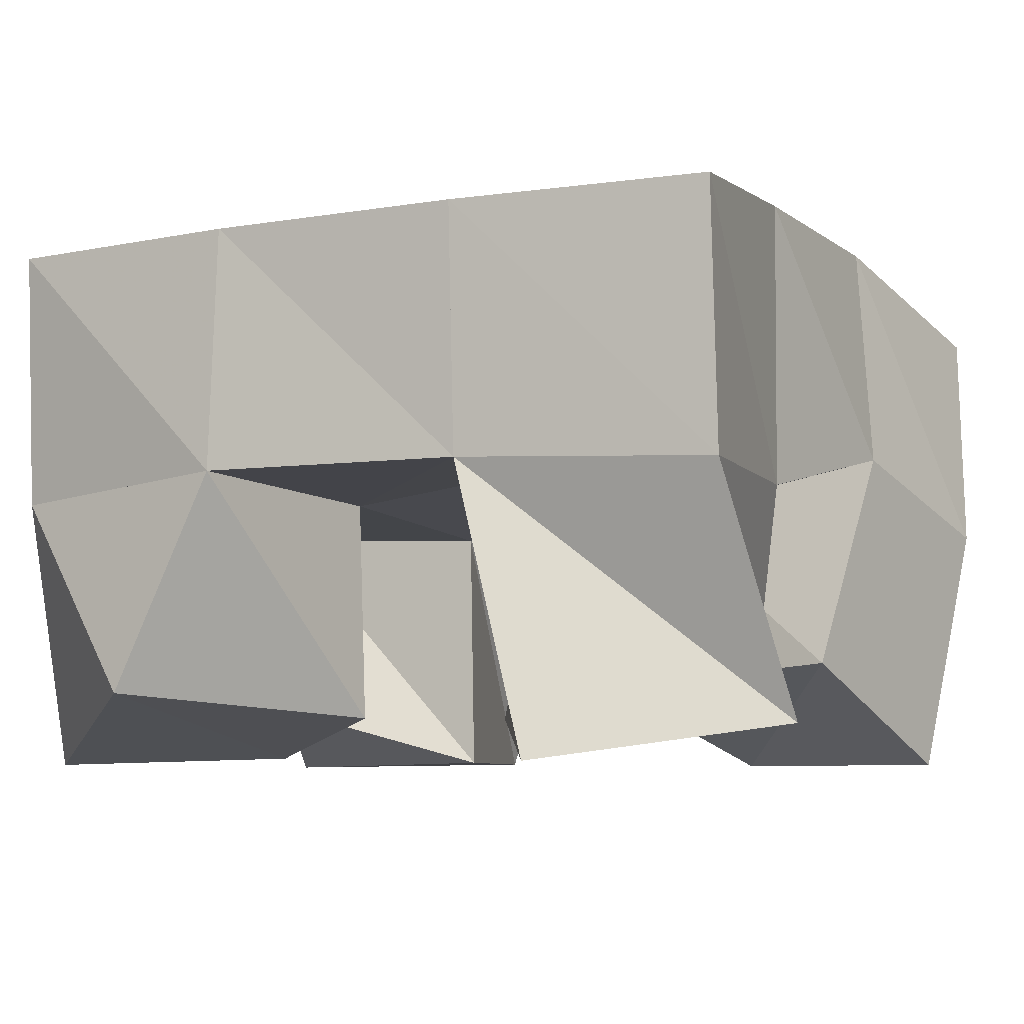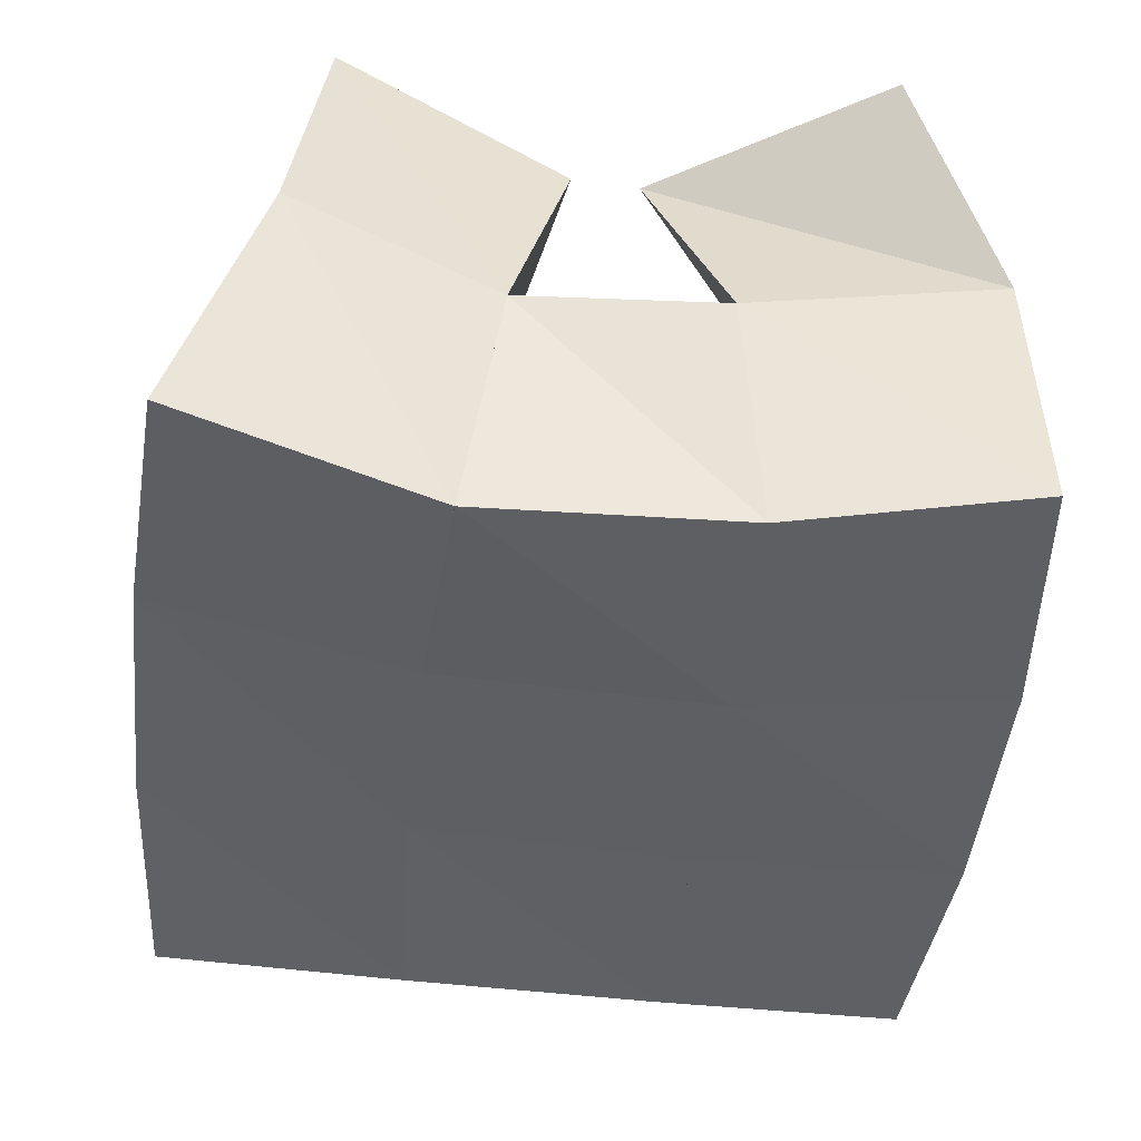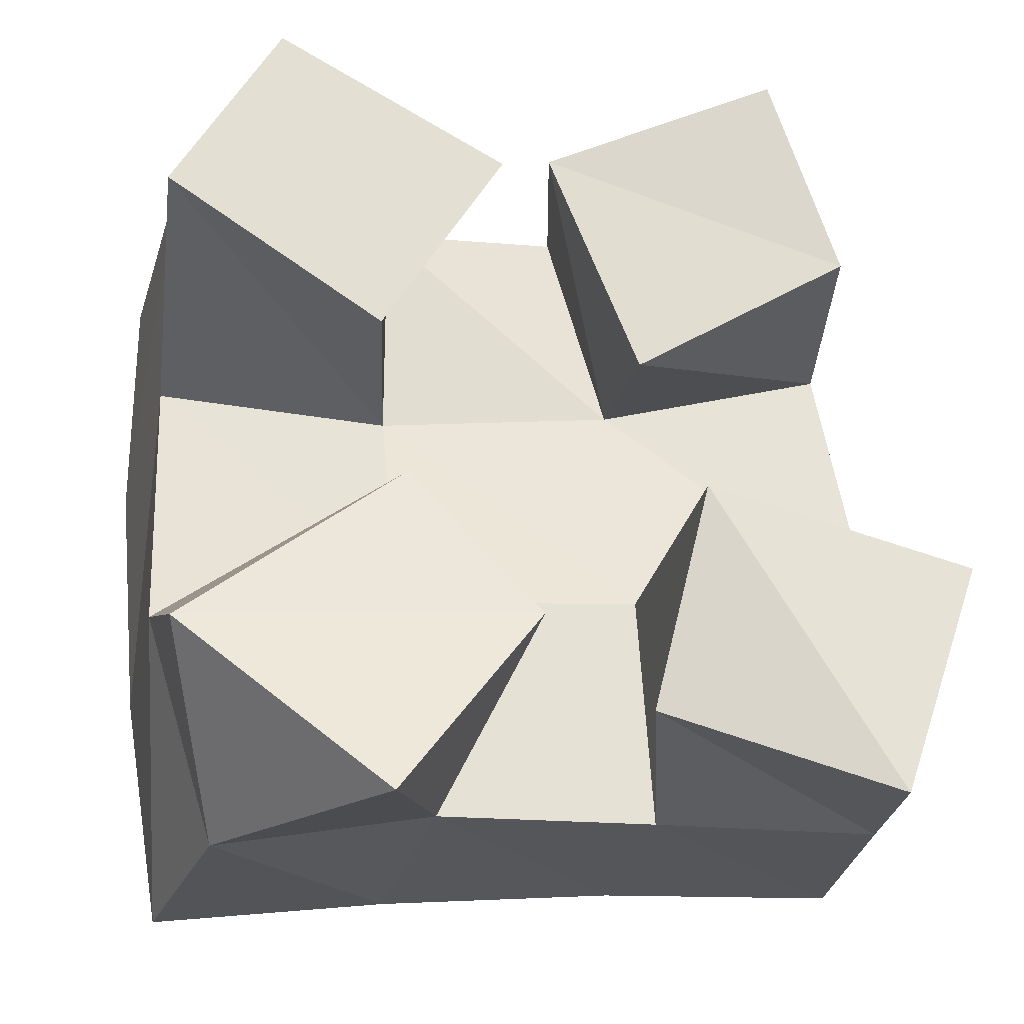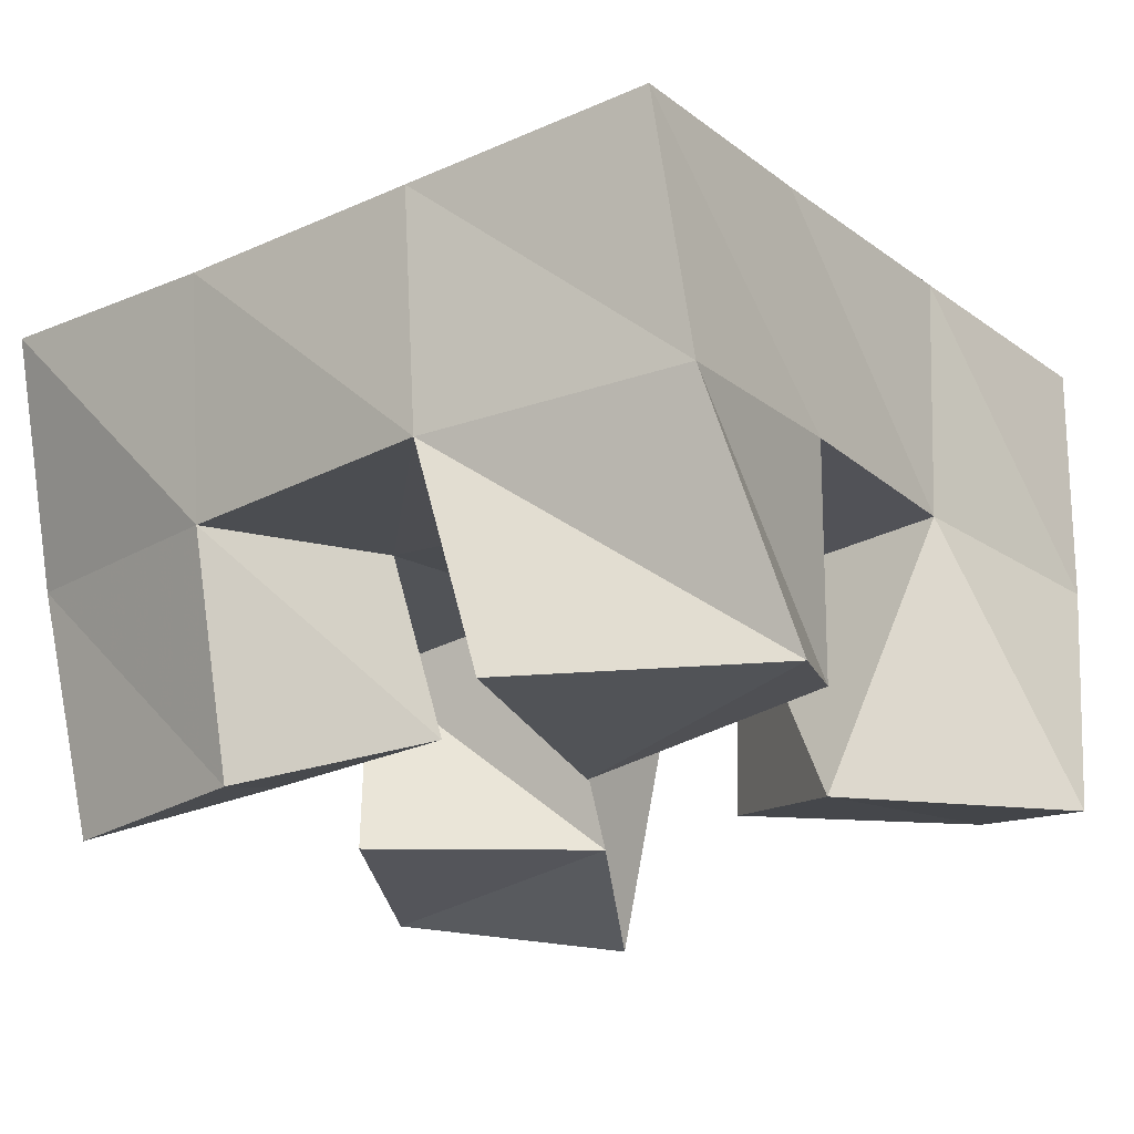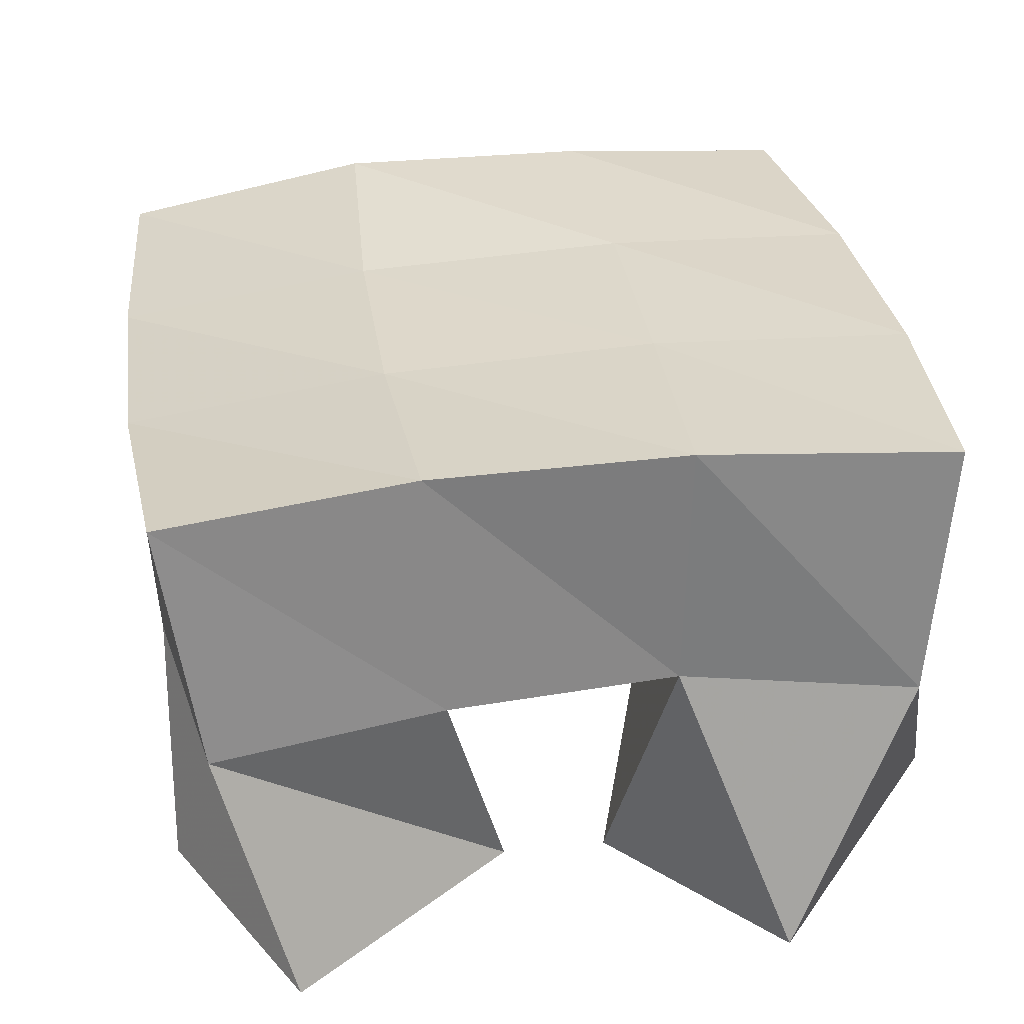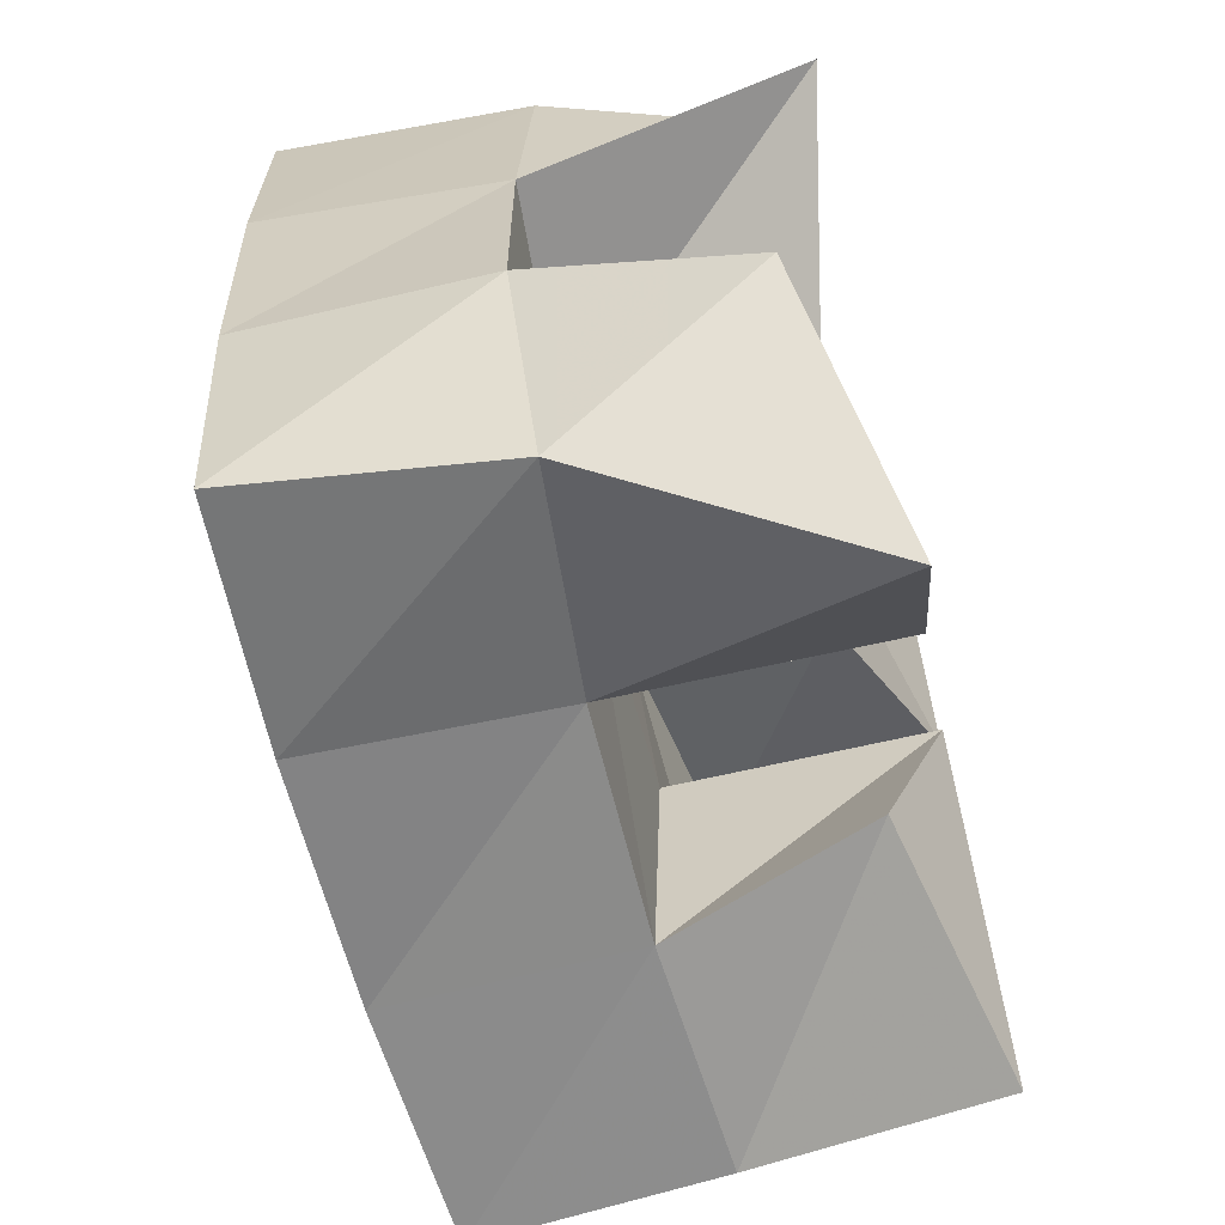
<metadata>
{"format":"obj","ext":"obj","renderer":"f3d","projection":"perspective","resolution":1024,"background":"white","views":[{"elev":-6.5,"azim":-68.6,"up":"+Y"},{"elev":46.4,"azim":179.4,"up":"+Z"},{"elev":-28.8,"azim":-14.3,"up":"+Z"},{"elev":-22.4,"azim":120.5,"up":"+Y"},{"elev":29.9,"azim":165.9,"up":"+Y"},{"elev":-67.0,"azim":-78.2,"up":"+Z"}]}
</metadata>
<code>
v 1.88 0.1 0.08391
v 1.854 0.1535 0.09078
v 1.908 0.1015 0.1229
v 1.9 0.156 0.1023
v 1.84 0.1136 0.1201
v 1.839 0.1566 0.14
v 1.883 0.1094 0.1542
v 1.891 0.1548 0.1489
v 1.933 0.1169 0.1912
v 1.937 0.1555 0.2009
v 1.973 0.1 0.2116
v 1.984 0.1472 0.2126
v 1.915 0.1208 0.2432
v 1.927 0.1641 0.2521
v 1.959 0.1001 0.256
v 1.966 0.1507 0.2642
v 1.832 0.1 0.2088
v 1.838 0.1565 0.1927
v 1.877 0.1088 0.1877
v 1.888 0.1608 0.195
v 1.853 0.1069 0.2539
v 1.837 0.1541 0.2443
v 1.902 0.1094 0.2318
v 1.886 0.1546 0.2418
v 1.933 0.113 0.1106
v 1.946 0.1544 0.1043
v 1.979 0.1 0.09327
v 1.992 0.1495 0.1048
v 1.942 0.1007 0.1546
v 1.942 0.152 0.1534
v 1.997 0.1007 0.1432
v 1.995 0.1477 0.1579
v 1.849 0.2046 0.09196
v 1.899 0.2058 0.1008
v 1.841 0.2049 0.1411
v 1.893 0.2058 0.1477
v 1.836 0.2051 0.1924
v 1.888 0.2076 0.1941
v 1.836 0.2054 0.2436
v 1.884 0.2102 0.2427
v 1.95 0.2041 0.1066
v 1.947 0.2025 0.154
v 1.942 0.2044 0.2
v 1.935 0.2103 0.2472
v 2 0.1992 0.1086
v 1.998 0.1956 0.1587
v 1.993 0.1947 0.2097
v 1.984 0.1977 0.2594
f 1 2 4
f 3 1 4
f 2 6 8
f 4 2 8
f 6 5 7
f 8 6 7
f 5 1 3
f 7 5 3
f 8 7 3
f 4 8 3
f 2 1 5
f 6 2 5
f 9 10 12
f 11 9 12
f 10 14 16
f 12 10 16
f 14 13 15
f 16 14 15
f 13 9 11
f 15 13 11
f 16 15 11
f 12 16 11
f 10 9 13
f 14 10 13
f 17 18 20
f 19 17 20
f 18 22 24
f 20 18 24
f 22 21 23
f 24 22 23
f 21 17 19
f 23 21 19
f 24 23 19
f 20 24 19
f 18 17 21
f 22 18 21
f 25 26 28
f 27 25 28
f 26 30 32
f 28 26 32
f 30 29 31
f 32 30 31
f 29 25 27
f 31 29 27
f 32 31 27
f 28 32 27
f 26 25 29
f 30 26 29
f 2 33 34
f 4 2 34
f 33 35 36
f 34 33 36
f 35 6 8
f 36 35 8
f 6 2 4
f 8 6 4
f 36 8 4
f 34 36 4
f 33 2 6
f 35 33 6
f 6 35 36
f 8 6 36
f 35 37 38
f 36 35 38
f 37 18 20
f 38 37 20
f 18 6 8
f 20 18 8
f 38 20 8
f 36 38 8
f 35 6 18
f 37 35 18
f 18 37 38
f 20 18 38
f 37 39 40
f 38 37 40
f 39 22 24
f 40 39 24
f 22 18 20
f 24 22 20
f 40 24 20
f 38 40 20
f 37 18 22
f 39 37 22
f 4 34 41
f 26 4 41
f 34 36 42
f 41 34 42
f 36 8 30
f 42 36 30
f 8 4 26
f 30 8 26
f 42 30 26
f 41 42 26
f 34 4 8
f 36 34 8
f 8 36 42
f 30 8 42
f 36 38 43
f 42 36 43
f 38 20 10
f 43 38 10
f 20 8 30
f 10 20 30
f 43 10 30
f 42 43 30
f 36 8 20
f 38 36 20
f 20 38 43
f 10 20 43
f 38 40 44
f 43 38 44
f 40 24 14
f 44 40 14
f 24 20 10
f 14 24 10
f 44 14 10
f 43 44 10
f 38 20 24
f 40 38 24
f 26 41 45
f 28 26 45
f 41 42 46
f 45 41 46
f 42 30 32
f 46 42 32
f 30 26 28
f 32 30 28
f 46 32 28
f 45 46 28
f 41 26 30
f 42 41 30
f 30 42 46
f 32 30 46
f 42 43 47
f 46 42 47
f 43 10 12
f 47 43 12
f 10 30 32
f 12 10 32
f 47 12 32
f 46 47 32
f 42 30 10
f 43 42 10
f 10 43 47
f 12 10 47
f 43 44 48
f 47 43 48
f 44 14 16
f 48 44 16
f 14 10 12
f 16 14 12
f 48 16 12
f 47 48 12
f 43 10 14
f 44 43 14

</code>
